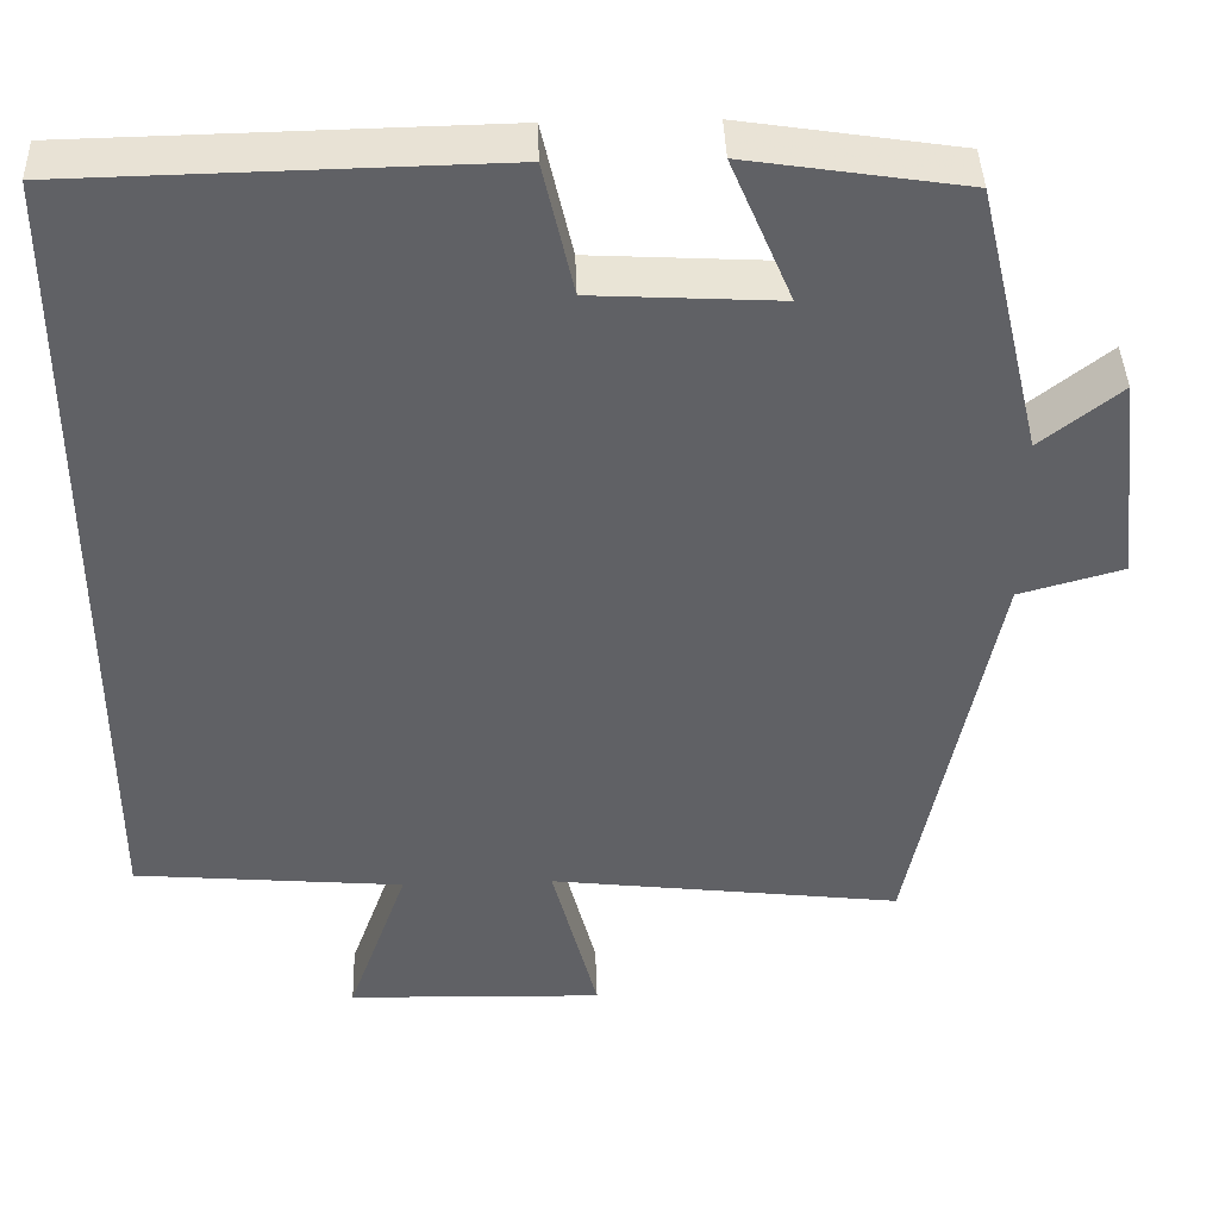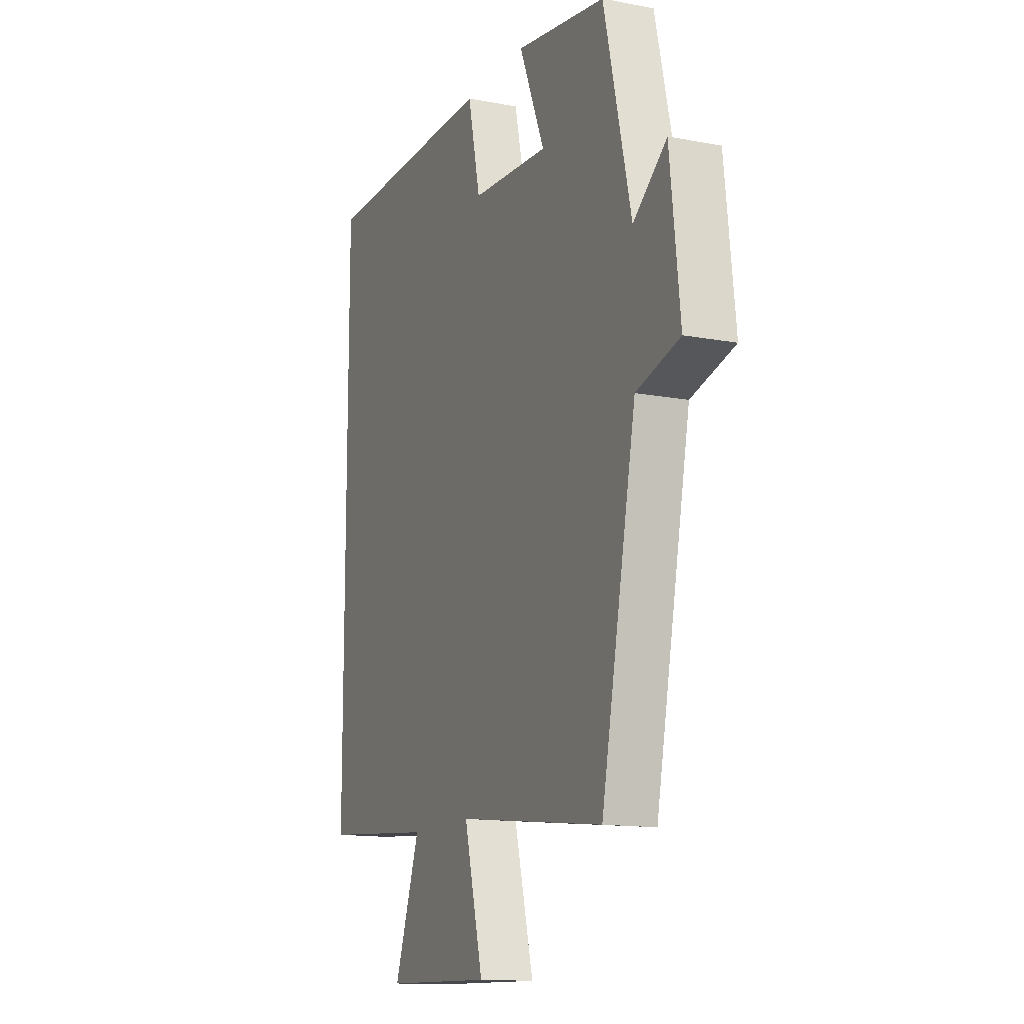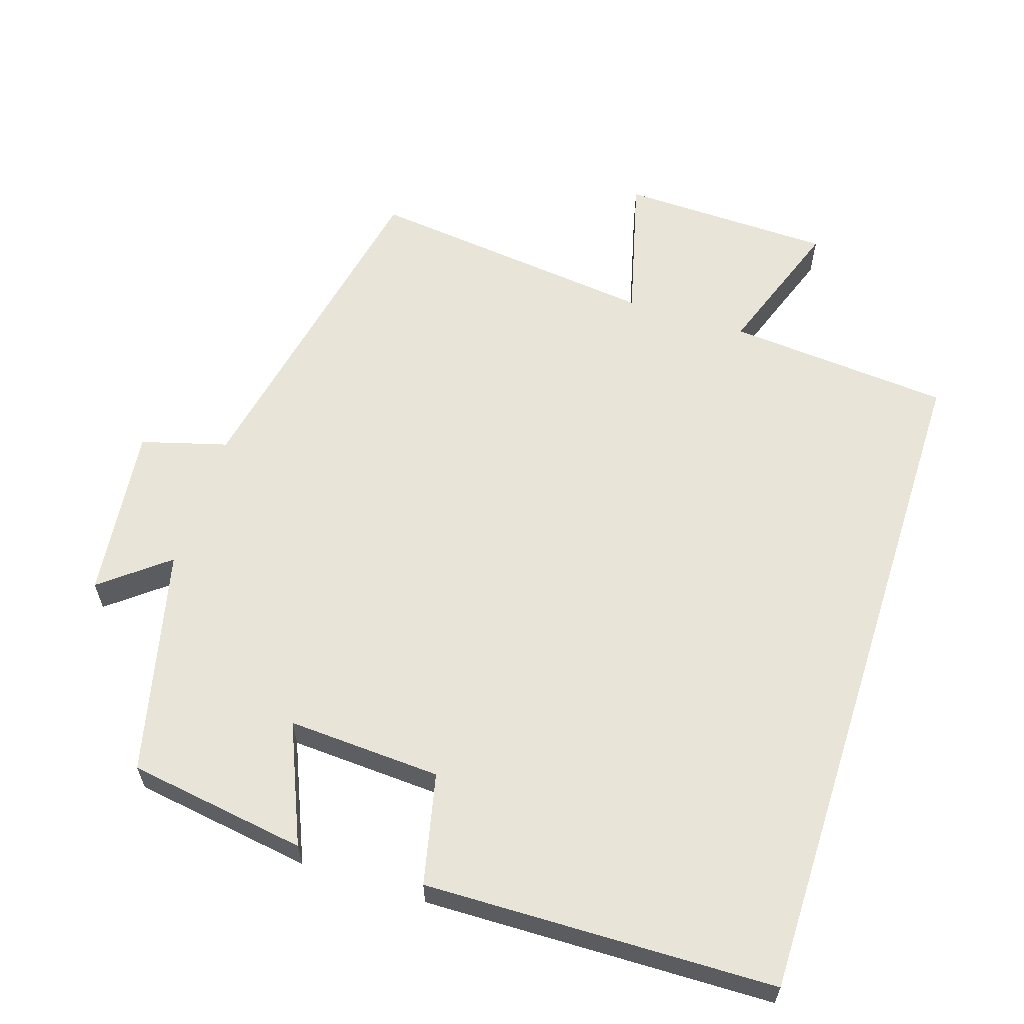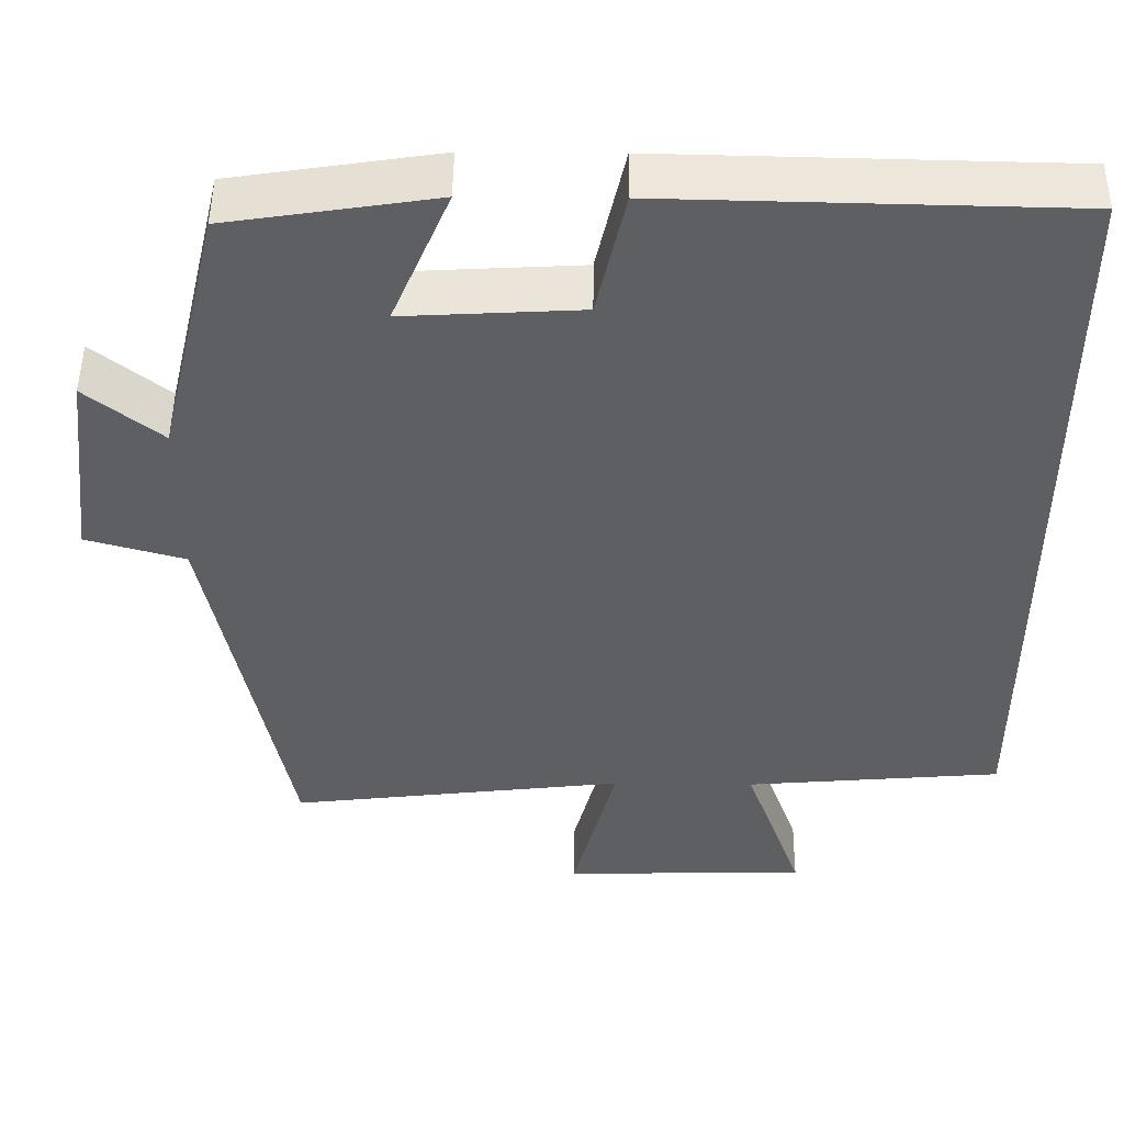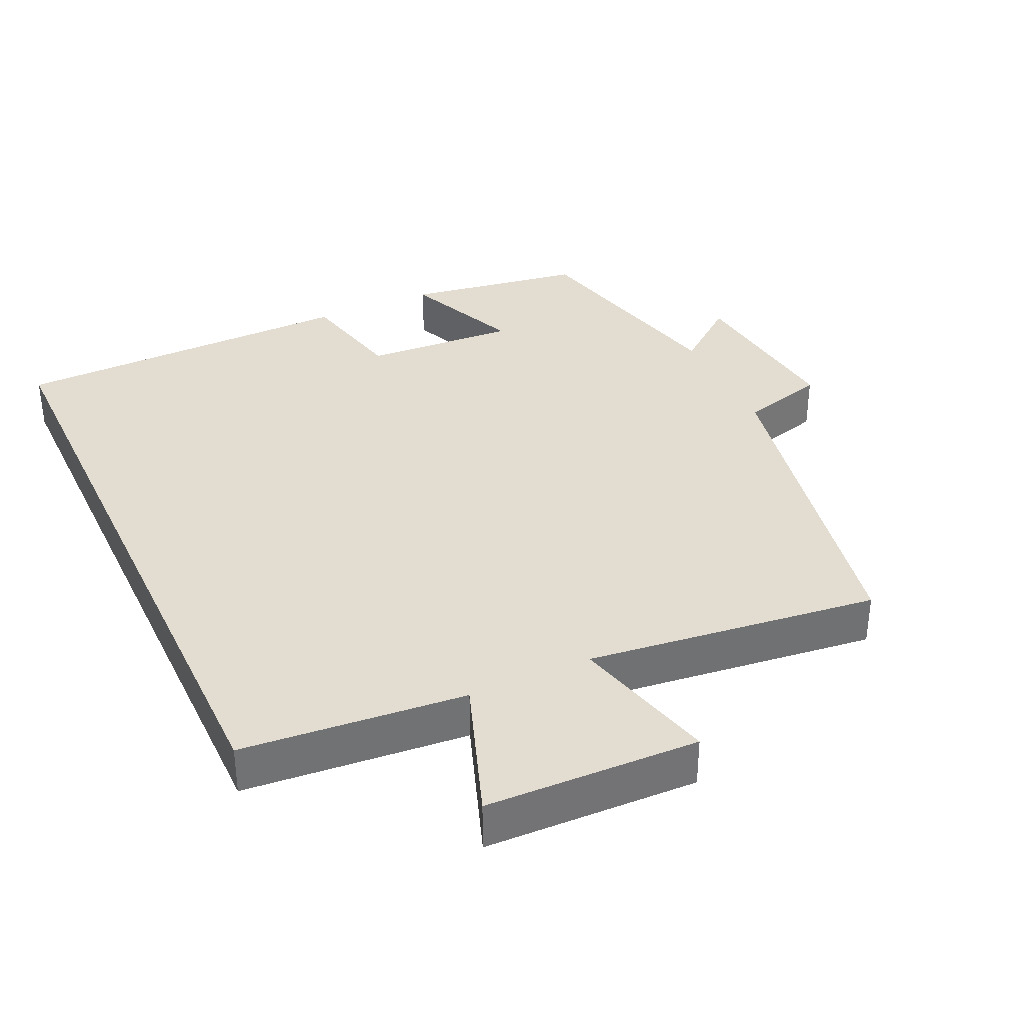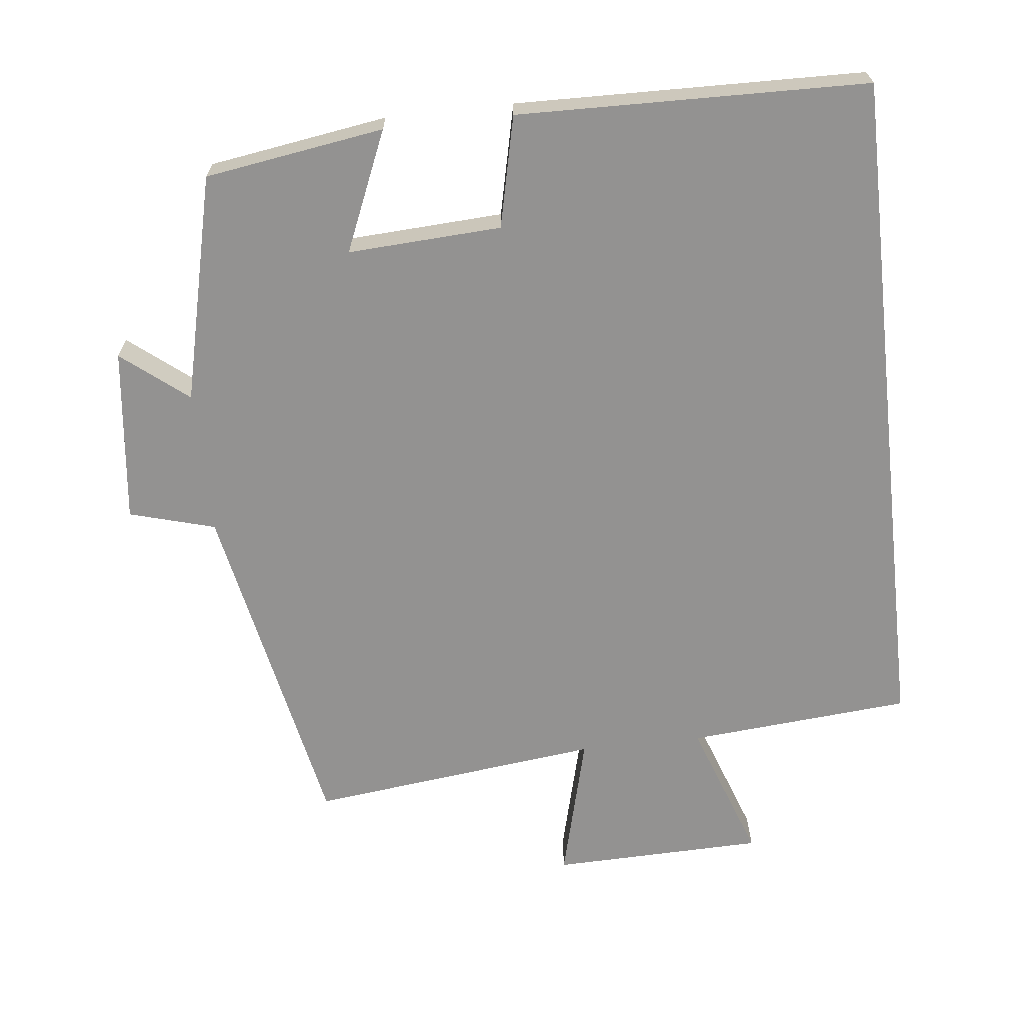
<metadata>
{"format":"obj","ext":"obj","renderer":"f3d","projection":"perspective","resolution":1024,"background":"white","views":[{"elev":41.5,"azim":178.1,"up":"+Z"},{"elev":-13.6,"azim":-113.2,"up":"+Z"},{"elev":60.5,"azim":17.8,"up":"+Y"},{"elev":48.9,"azim":0.6,"up":"+Z"},{"elev":35.4,"azim":155.1,"up":"+Y"},{"elev":-66.5,"azim":6.3,"up":"+Y"}]}
</metadata>
<code>
v 0.5 0.07 -0.473
v 0.185 0.07 -0.5
v 0.256 0.07 -0.699
v -0.044 0.07 -0.707
v 0.009 0.07 -0.5
v -0.403 0.07 -0.549
v -0.5 0.07 -0.064
v -0.621 0.07 -0.03
v -0.593 0.07 0.216
v -0.5 0.07 0.142
v -0.424 0.07 0.461
v -0.172 0.07 0.5
v -0.243 0.07 0.332
v -0.027 0.07 0.344
v 0.008 0.07 0.5
v 0.5 0.07 0.49
v 0.5 0 -0.473
v 0.185 0 -0.5
v 0.256 0 -0.699
v -0.044 0 -0.707
v 0.009 0 -0.5
v -0.403 0 -0.549
v -0.5 0 -0.064
v -0.621 0 -0.03
v -0.593 0 0.216
v -0.5 0 0.142
v -0.424 0 0.461
v -0.172 0 0.5
v -0.243 0 0.332
v -0.027 0 0.344
v 0.008 0 0.5
v 0.5 0 0.49
f 16 1 2
f 15 16 2
f 14 15 2
f 13 14 2
f 10 11 12 13
f 10 13 2 3
f 7 8 9 10
f 5 6 7 10
f 5 10 3
f 3 4 5
f 18 17 32
f 18 32 31
f 18 31 30
f 18 30 29
f 29 28 27 26
f 19 18 29 26
f 26 25 24 23
f 26 23 22 21
f 19 26 21
f 21 20 19
f 1 17 18 2
f 2 18 19 3
f 3 19 20 4
f 4 20 21 5
f 5 21 22 6
f 6 22 23 7
f 7 23 24 8
f 8 24 25 9
f 9 25 26 10
f 10 26 27 11
f 11 27 28 12
f 12 28 29 13
f 13 29 30 14
f 14 30 31 15
f 15 31 32 16
f 16 32 17 1

</code>
